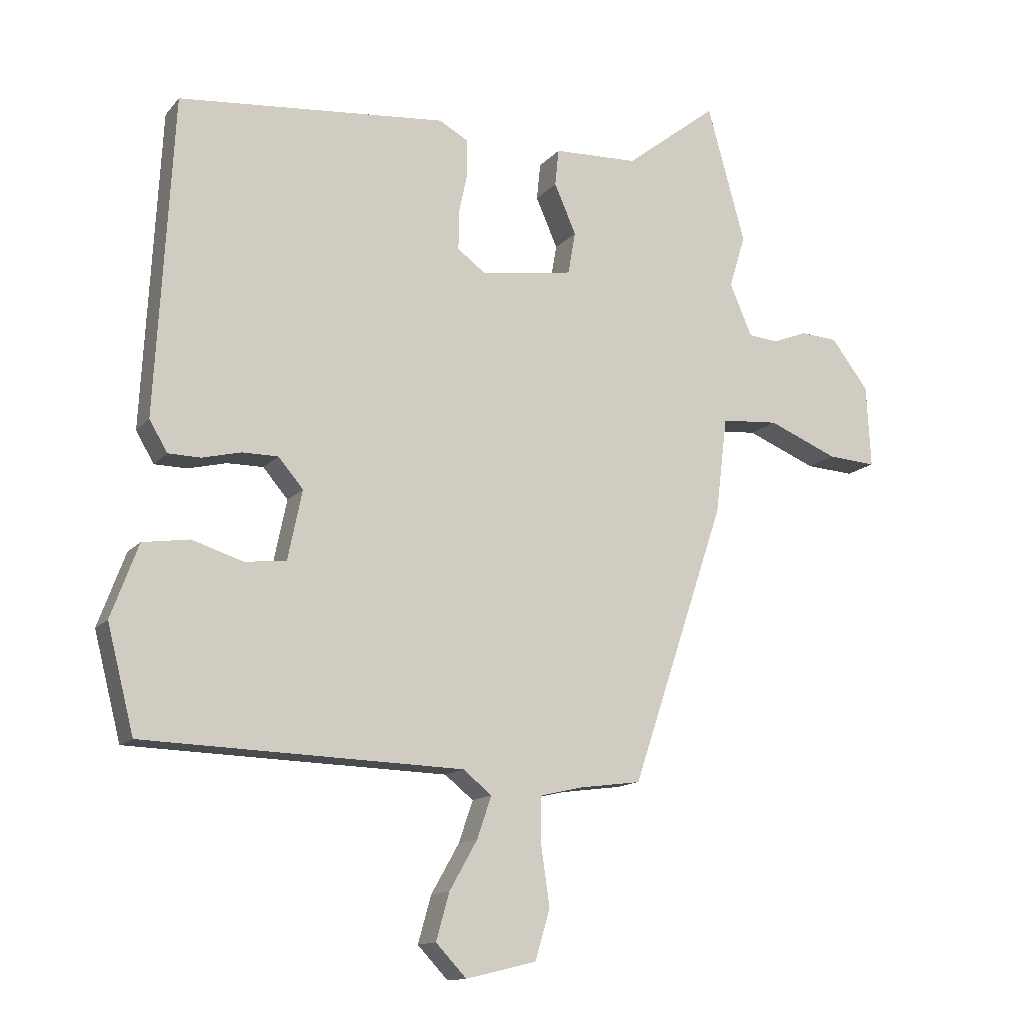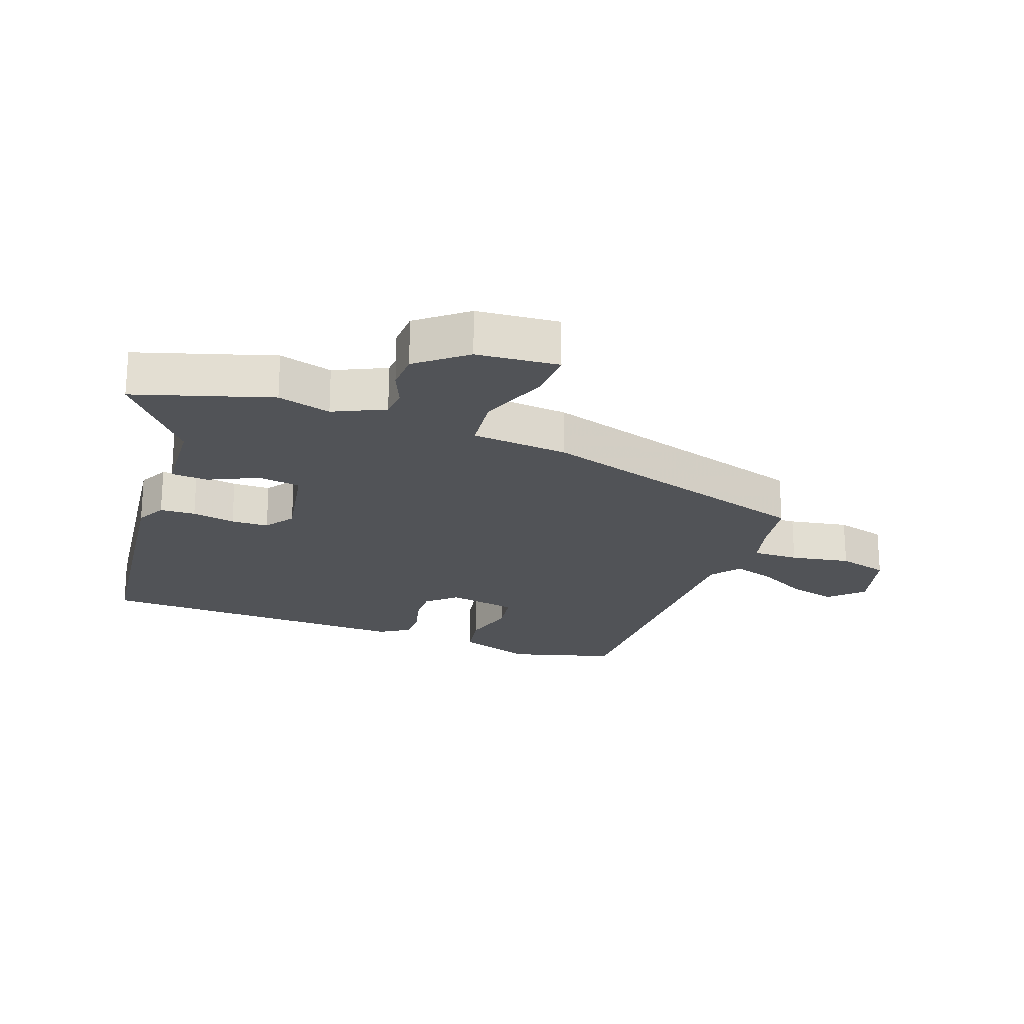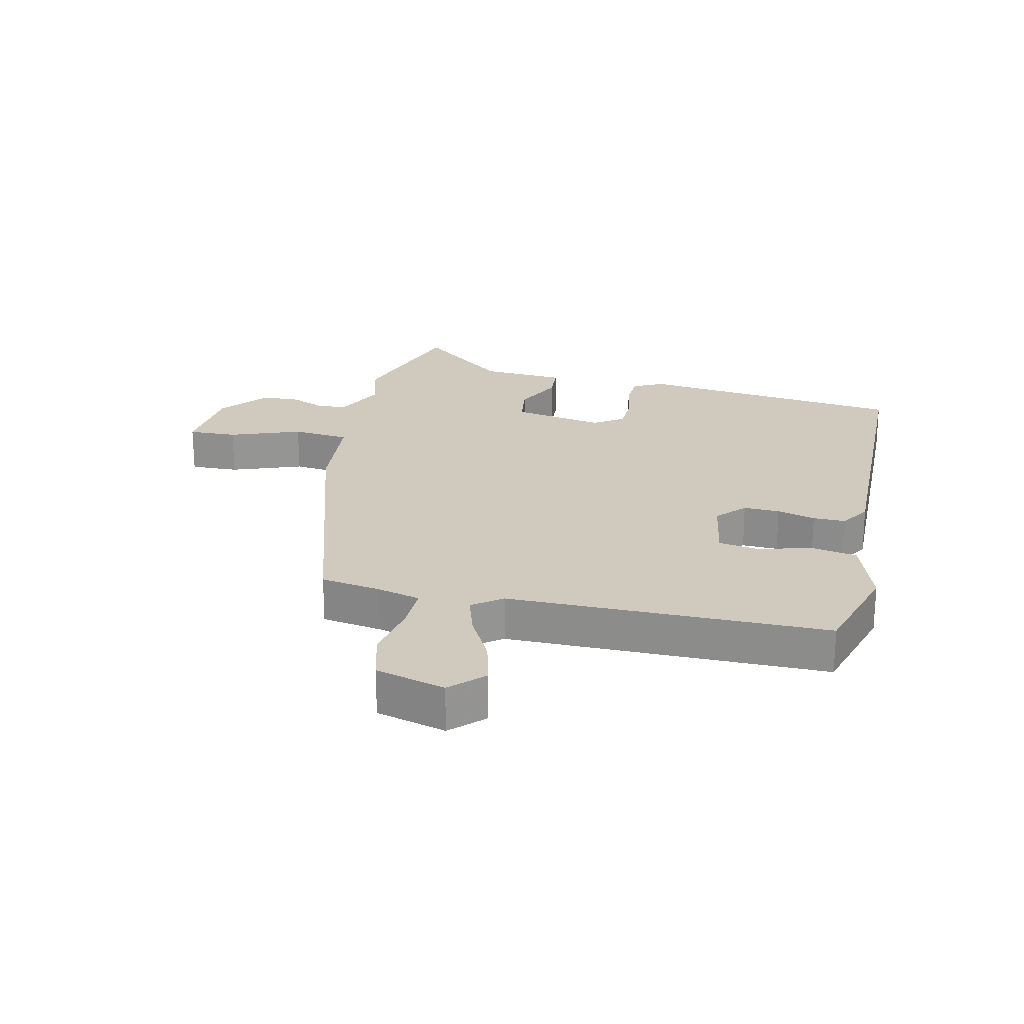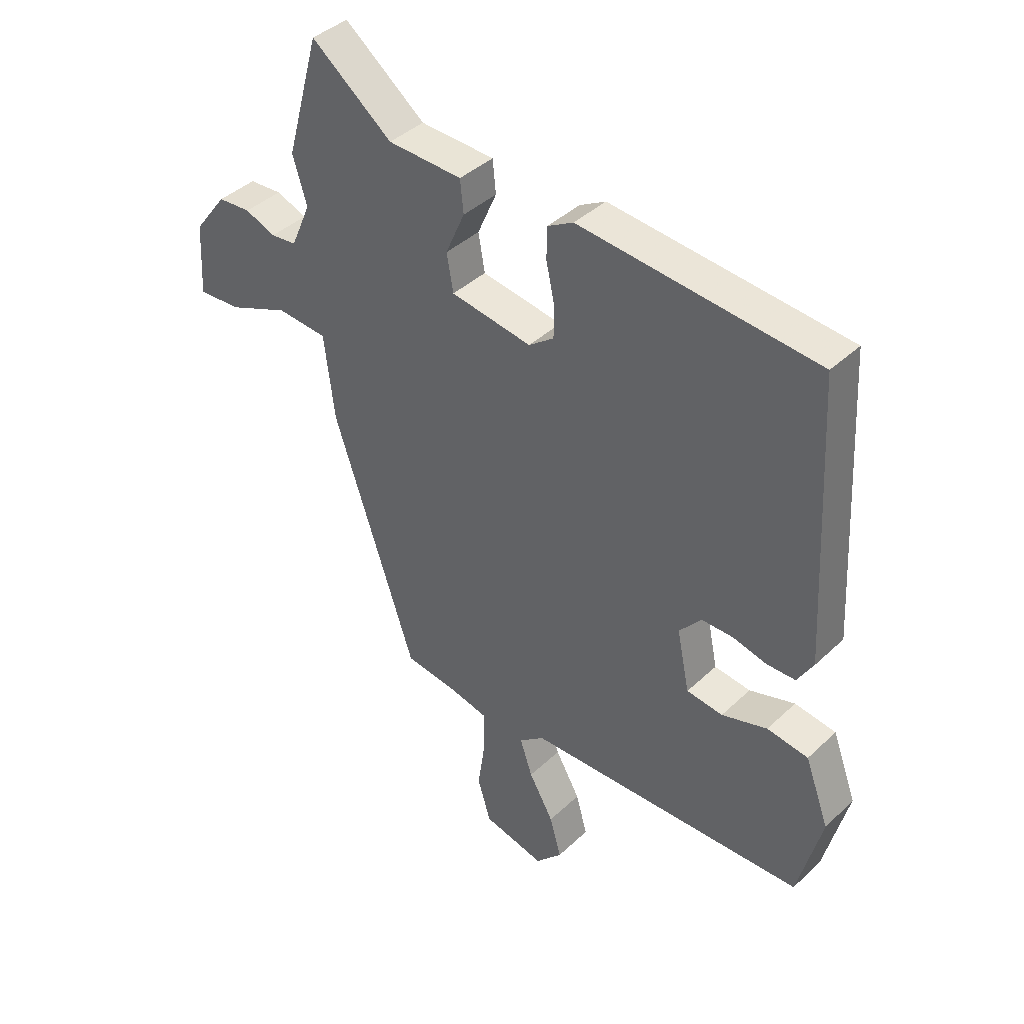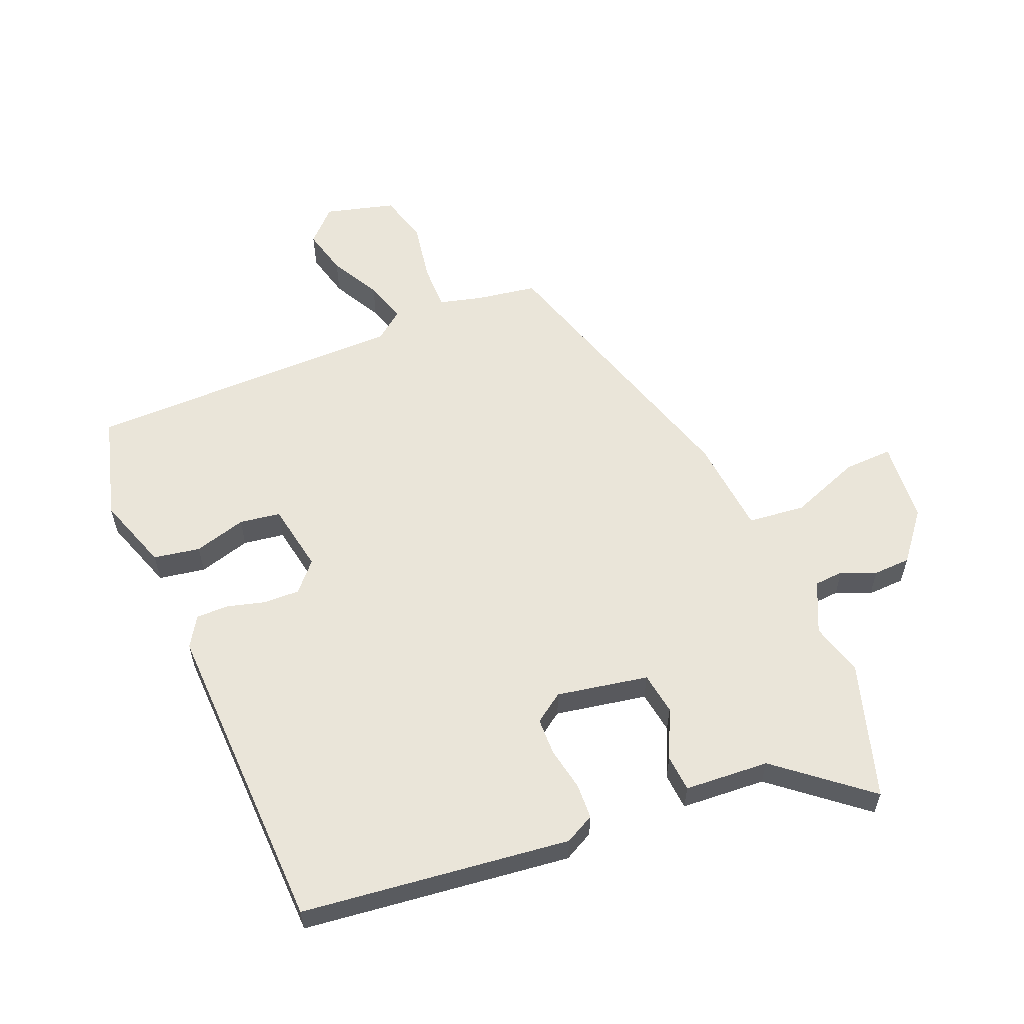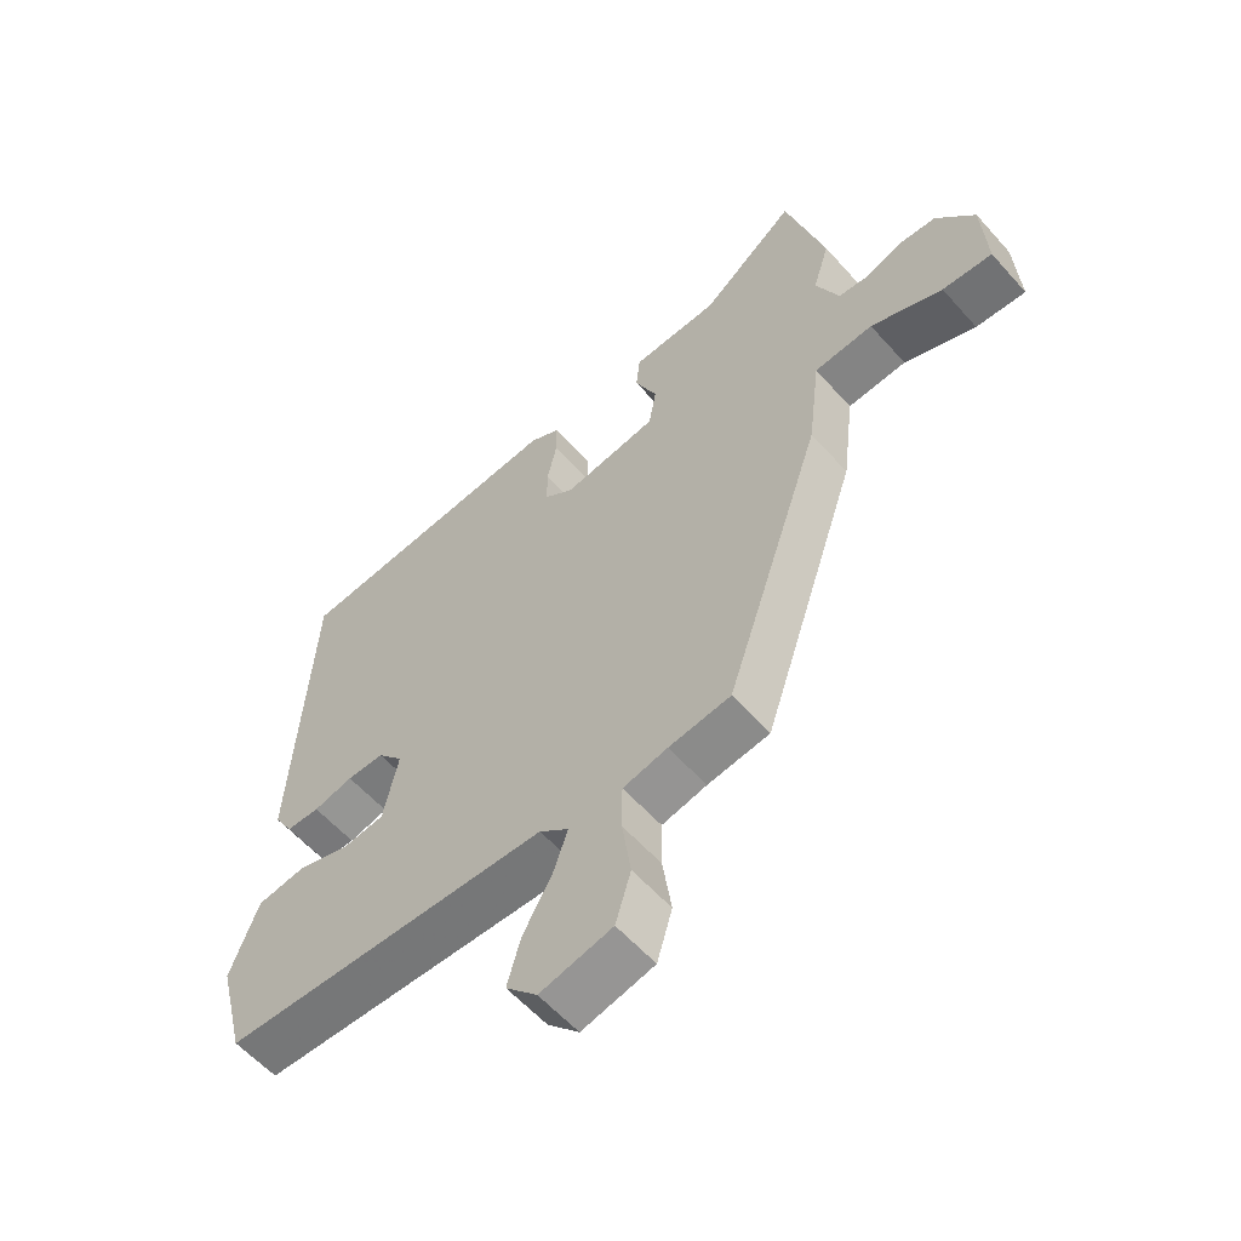
<metadata>
{"format":"obj","ext":"obj","renderer":"f3d","projection":"perspective","resolution":1024,"background":"white","views":[{"elev":-13.4,"azim":-24.7,"up":"+Z"},{"elev":-21.8,"azim":71.7,"up":"+Y"},{"elev":23.0,"azim":-165.4,"up":"+Y"},{"elev":40.3,"azim":-138.9,"up":"+Z"},{"elev":58.2,"azim":-21.0,"up":"+Y"},{"elev":-58.3,"azim":41.2,"up":"+Z"}]}
</metadata>
<code>
v -0.498 0.07 -0.493
v -0.541 0.07 -0.324
v -0.497 0.07 -0.206
v -0.422 0.07 -0.195
v -0.339 0.07 -0.221
v -0.273 0.07 -0.213
v -0.25 0.07 -0.102
v -0.29 0.07 -0.055
v -0.348 0.07 -0.055
v -0.41 0.07 -0.07
v -0.462 0.07 -0.069
v -0.491 0.07 -0.02
v -0.463 0.07 0.49
v -0.031 0.07 0.529
v 0.016 0.07 0.503
v 0.017 0.07 0.446
v 0.002 0.07 0.377
v 0.002 0.07 0.317
v 0.048 0.07 0.283
v 0.196 0.07 0.306
v 0.208 0.07 0.374
v 0.173 0.07 0.454
v 0.179 0.07 0.513
v 0.315 0.07 0.518
v 0.463 0.07 0.633
v 0.524 0.07 0.413
v 0.498 0.07 0.328
v 0.534 0.07 0.245
v 0.581 0.07 0.24
v 0.637 0.07 0.262
v 0.697 0.07 0.258
v 0.757 0.07 0.179
v 0.764 0.07 0.047
v 0.686 0.07 0.052
v 0.574 0.07 0.098
v 0.482 0.07 0.091
v 0.463 0.07 -0.064
v 0.312 0.07 -0.513
v 0.215 0.07 -0.526
v 0.145 0.07 -0.542
v 0.144 0.07 -0.616
v 0.158 0.07 -0.712
v 0.134 0.07 -0.792
v 0.021 0.07 -0.819
v -0.028 0.07 -0.767
v -0.007 0.07 -0.692
v 0.038 0.07 -0.613
v 0.061 0.07 -0.546
v 0.015 0.07 -0.509
v -0.498 0 -0.493
v -0.541 0 -0.324
v -0.497 0 -0.206
v -0.422 0 -0.195
v -0.339 0 -0.221
v -0.273 0 -0.213
v -0.25 0 -0.102
v -0.29 0 -0.055
v -0.348 0 -0.055
v -0.41 0 -0.07
v -0.462 0 -0.069
v -0.491 0 -0.02
v -0.463 0 0.49
v -0.031 0 0.529
v 0.016 0 0.503
v 0.017 0 0.446
v 0.002 0 0.377
v 0.002 0 0.317
v 0.048 0 0.283
v 0.196 0 0.306
v 0.208 0 0.374
v 0.173 0 0.454
v 0.179 0 0.513
v 0.315 0 0.518
v 0.463 0 0.633
v 0.524 0 0.413
v 0.498 0 0.328
v 0.534 0 0.245
v 0.581 0 0.24
v 0.637 0 0.262
v 0.697 0 0.258
v 0.757 0 0.179
v 0.764 0 0.047
v 0.686 0 0.052
v 0.574 0 0.098
v 0.482 0 0.091
v 0.463 0 -0.064
v 0.312 0 -0.513
v 0.215 0 -0.526
v 0.145 0 -0.542
v 0.144 0 -0.616
v 0.158 0 -0.712
v 0.134 0 -0.792
v 0.021 0 -0.819
v -0.028 0 -0.767
v -0.007 0 -0.692
v 0.038 0 -0.613
v 0.061 0 -0.546
v 0.015 0 -0.509
f 45 46 47
f 44 45 47
f 43 44 47
f 42 43 47
f 41 42 47
f 40 41 47 48
f 39 40 48 49
f 38 39 49
f 37 38 49
f 36 37 49
f 33 34 35
f 32 33 35
f 31 32 35
f 30 31 35
f 29 30 35
f 28 29 35 36
f 36 49 1
f 28 36 1
f 27 28 1
f 24 25 26 27
f 23 24 27
f 22 23 27
f 21 22 27
f 15 16 17
f 14 15 17
f 13 14 17
f 12 13 17
f 11 12 17
f 10 11 17
f 9 10 17
f 8 9 17 18
f 7 8 18 19
f 3 4 5
f 2 3 5
f 1 2 5
f 1 5 6
f 27 1 6
f 20 21 27
f 19 20 27
f 7 19 27
f 6 7 27
f 96 95 94
f 96 94 93
f 96 93 92
f 96 92 91
f 96 91 90
f 97 96 90 89
f 98 97 89 88
f 98 88 87
f 98 87 86
f 98 86 85
f 84 83 82
f 84 82 81
f 84 81 80
f 84 80 79
f 84 79 78
f 85 84 78 77
f 50 98 85
f 50 85 77
f 50 77 76
f 76 75 74 73
f 76 73 72
f 76 72 71
f 76 71 70
f 66 65 64
f 66 64 63
f 66 63 62
f 66 62 61
f 66 61 60
f 66 60 59
f 66 59 58
f 67 66 58 57
f 68 67 57 56
f 54 53 52
f 54 52 51
f 54 51 50
f 55 54 50
f 55 50 76
f 76 70 69
f 76 69 68
f 76 68 56
f 76 56 55
f 1 50 51 2
f 2 51 52 3
f 3 52 53 4
f 4 53 54 5
f 5 54 55 6
f 6 55 56 7
f 7 56 57 8
f 8 57 58 9
f 9 58 59 10
f 10 59 60 11
f 11 60 61 12
f 12 61 62 13
f 13 62 63 14
f 14 63 64 15
f 15 64 65 16
f 16 65 66 17
f 17 66 67 18
f 18 67 68 19
f 19 68 69 20
f 20 69 70 21
f 21 70 71 22
f 22 71 72 23
f 23 72 73 24
f 24 73 74 25
f 25 74 75 26
f 26 75 76 27
f 27 76 77 28
f 28 77 78 29
f 29 78 79 30
f 30 79 80 31
f 31 80 81 32
f 32 81 82 33
f 33 82 83 34
f 34 83 84 35
f 35 84 85 36
f 36 85 86 37
f 37 86 87 38
f 38 87 88 39
f 39 88 89 40
f 40 89 90 41
f 41 90 91 42
f 42 91 92 43
f 43 92 93 44
f 44 93 94 45
f 45 94 95 46
f 46 95 96 47
f 47 96 97 48
f 48 97 98 49
f 49 98 50 1

</code>
